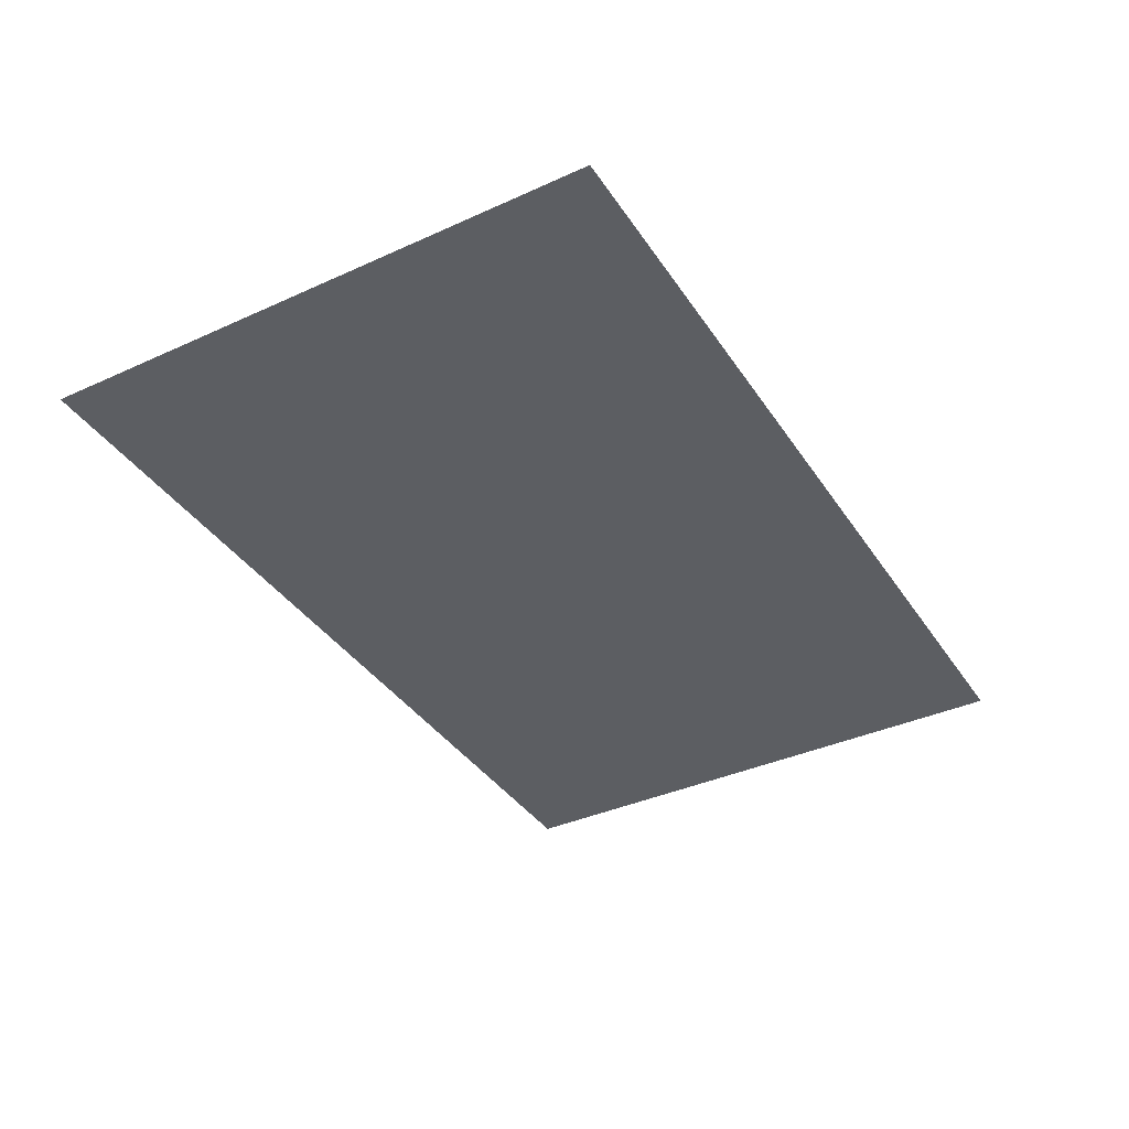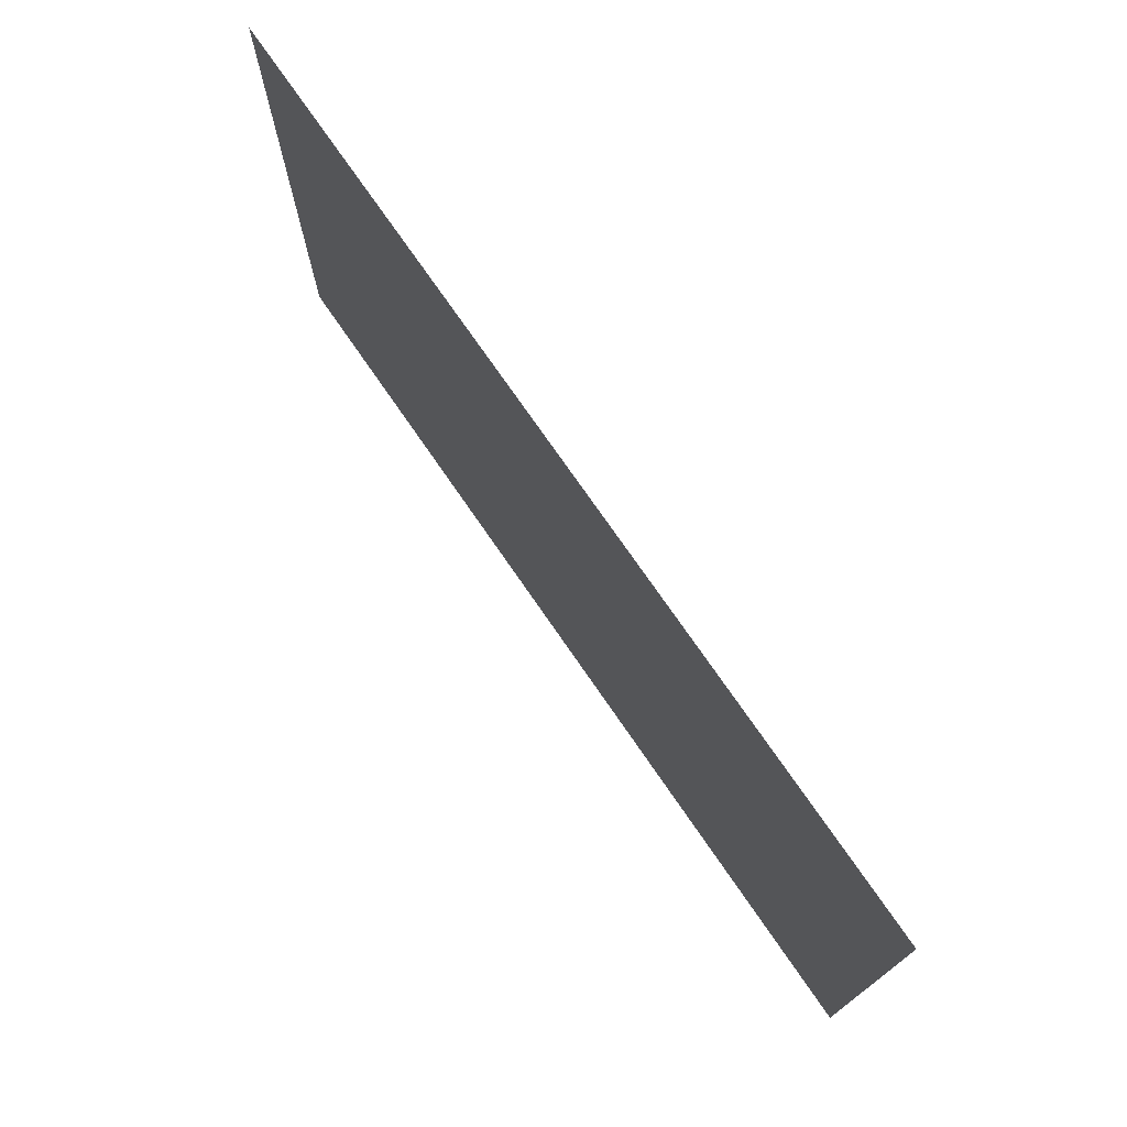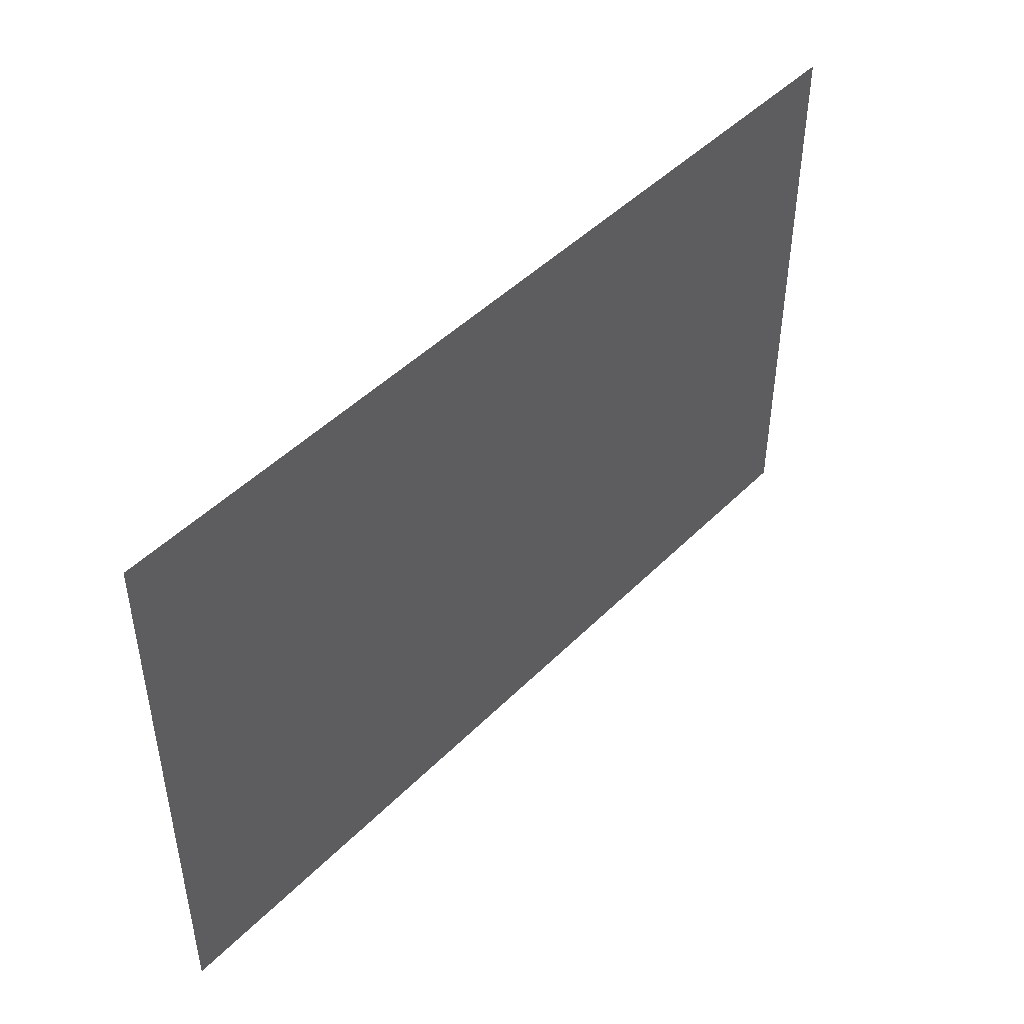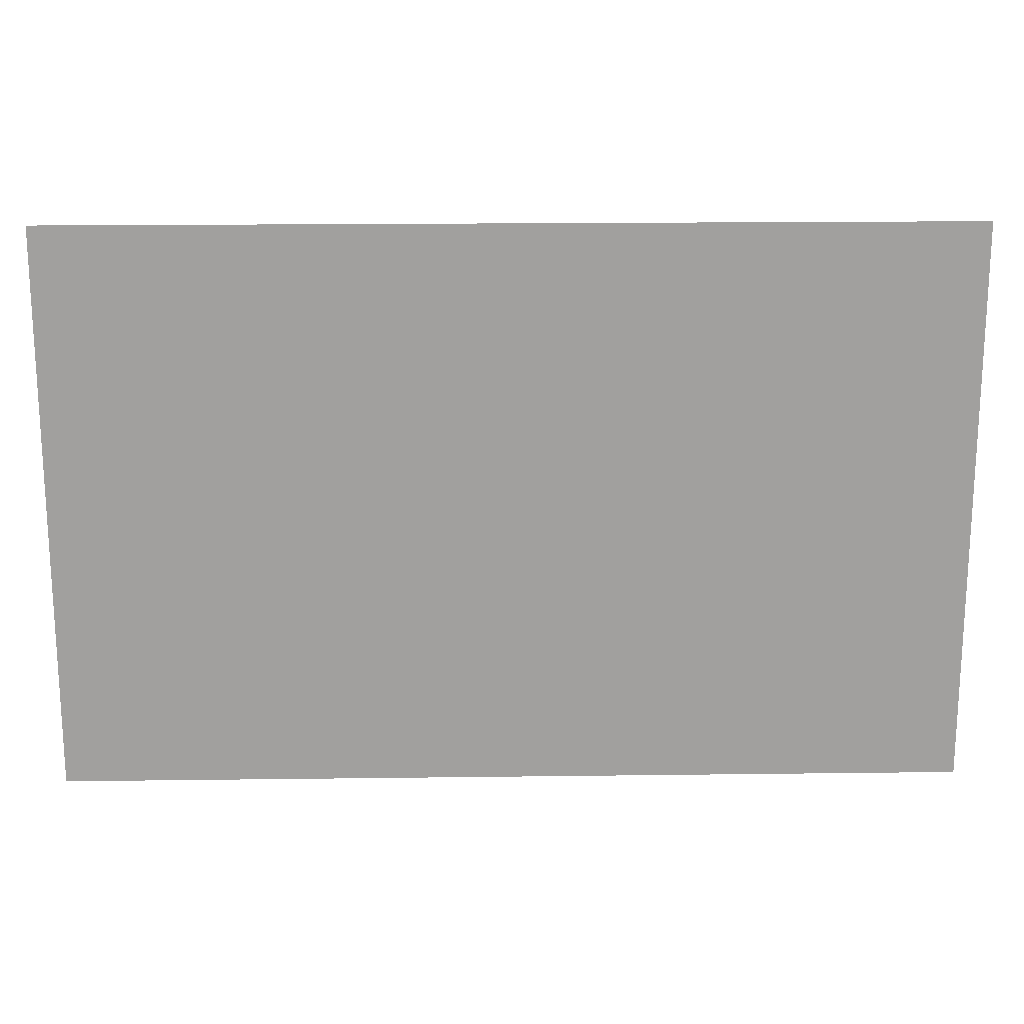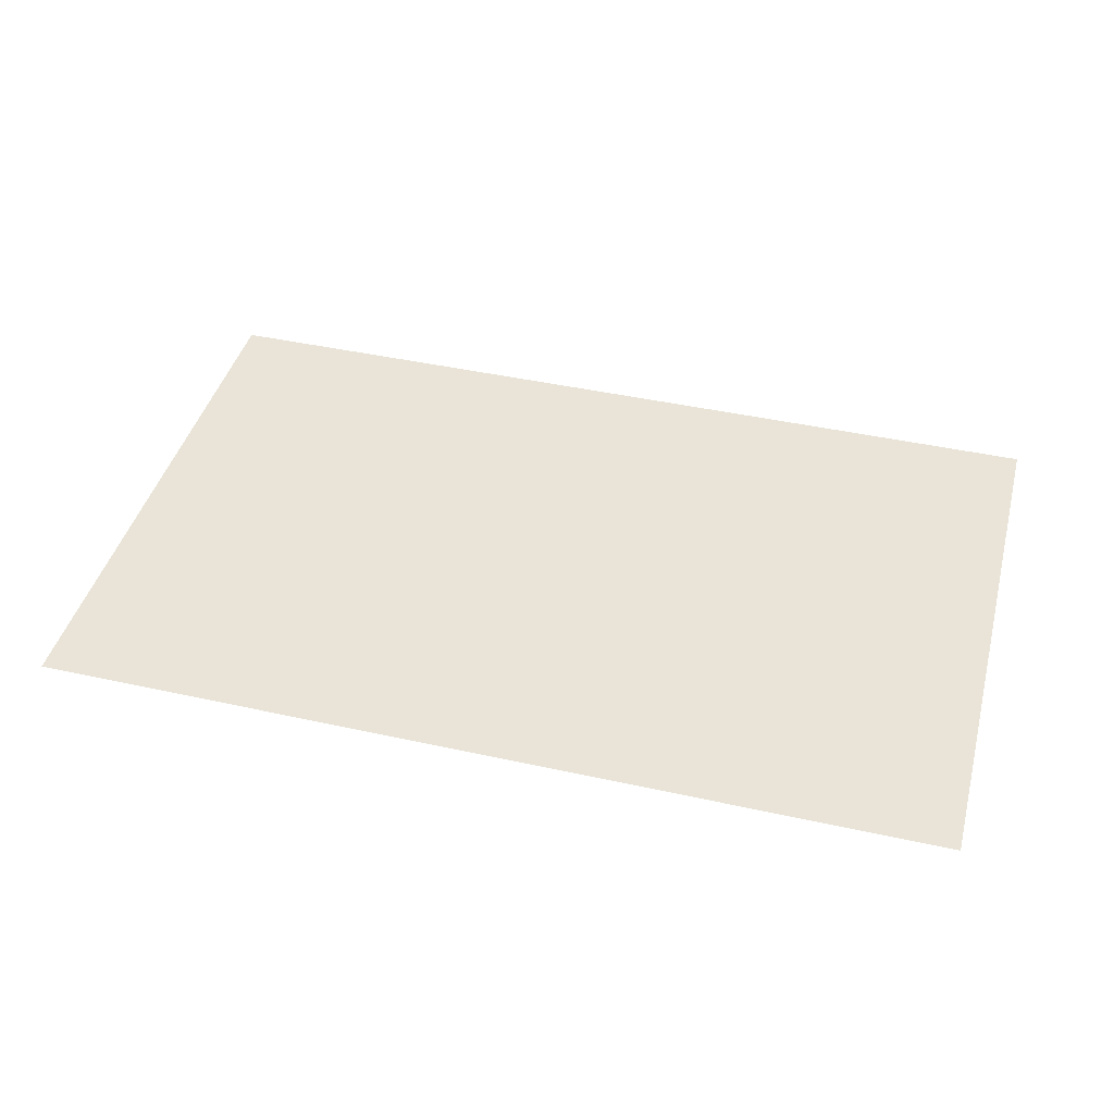
<metadata>
{"format":"obj","ext":"obj","renderer":"f3d","projection":"perspective","resolution":1024,"background":"white","views":[{"elev":-38.1,"azim":119.9,"up":"+Z"},{"elev":74.0,"azim":-124.5,"up":"+Y"},{"elev":46.0,"azim":-48.7,"up":"+Y"},{"elev":18.4,"azim":178.6,"up":"+Y"},{"elev":42.8,"azim":-165.2,"up":"+Z"}]}
</metadata>
<code>
g [eyeR] eye_closed2
v 0.175 -0.11 0
v 0.175 0.11 0
v -0.175 0.11 0
v -0.175 -0.11 0
g [eyeR] eye_closed2_0
f 1 4 2
f 2 4 3

</code>
